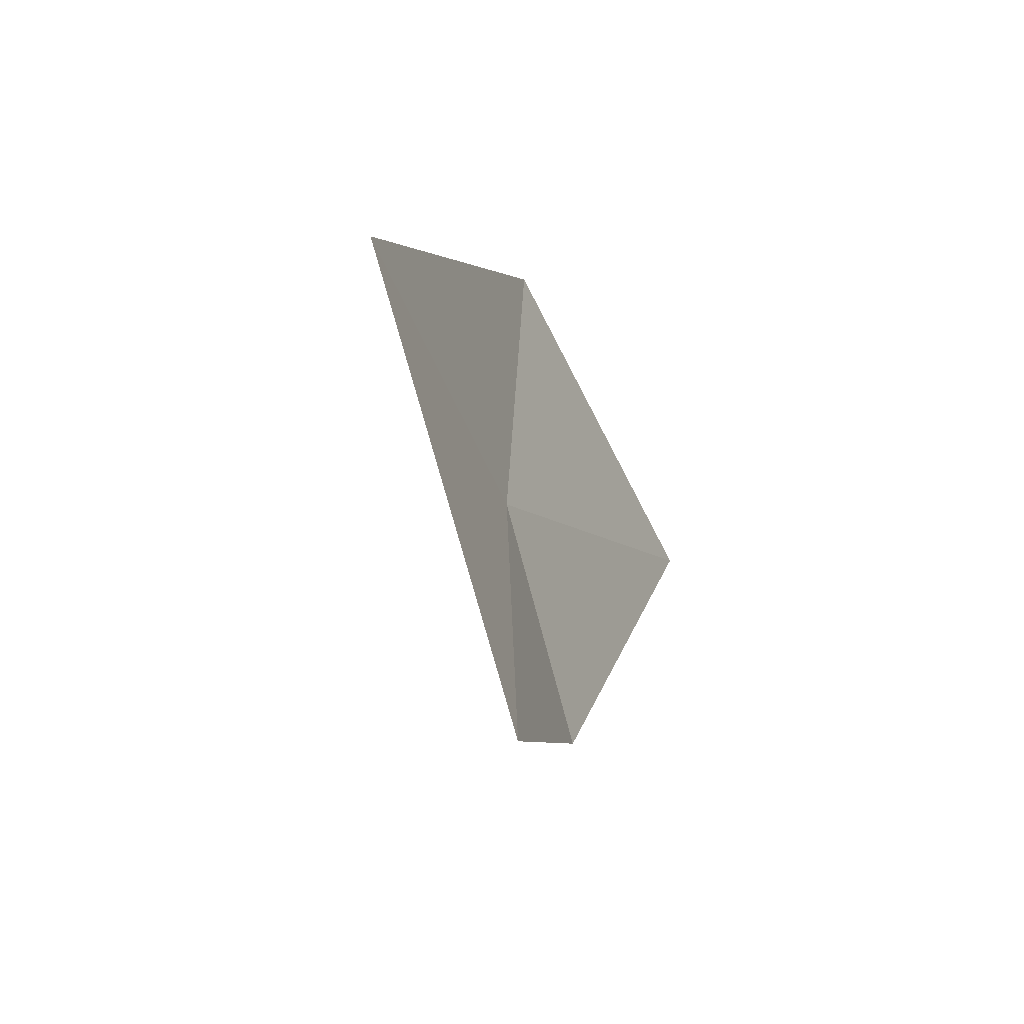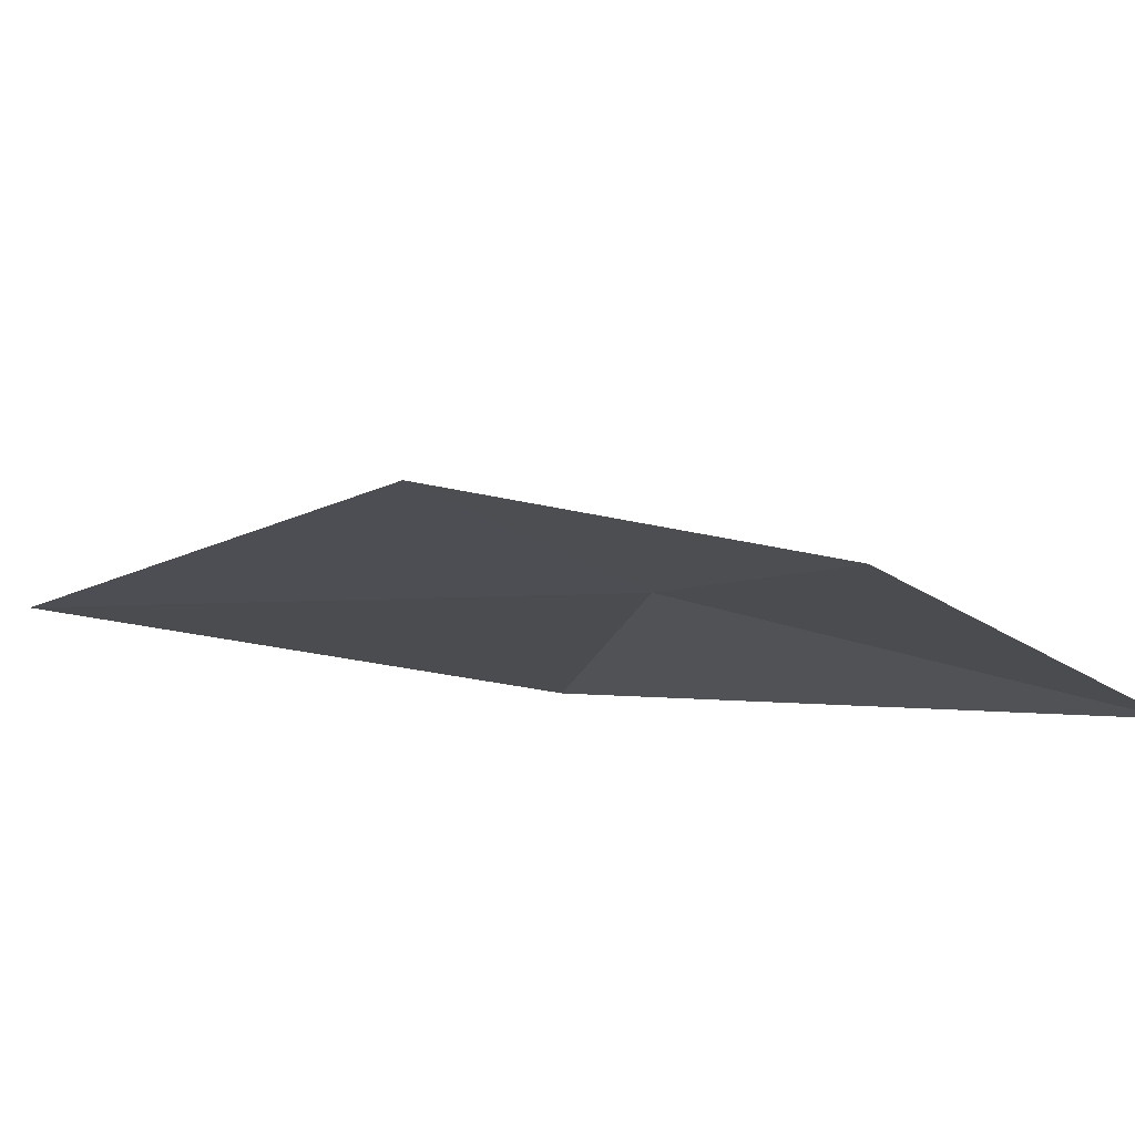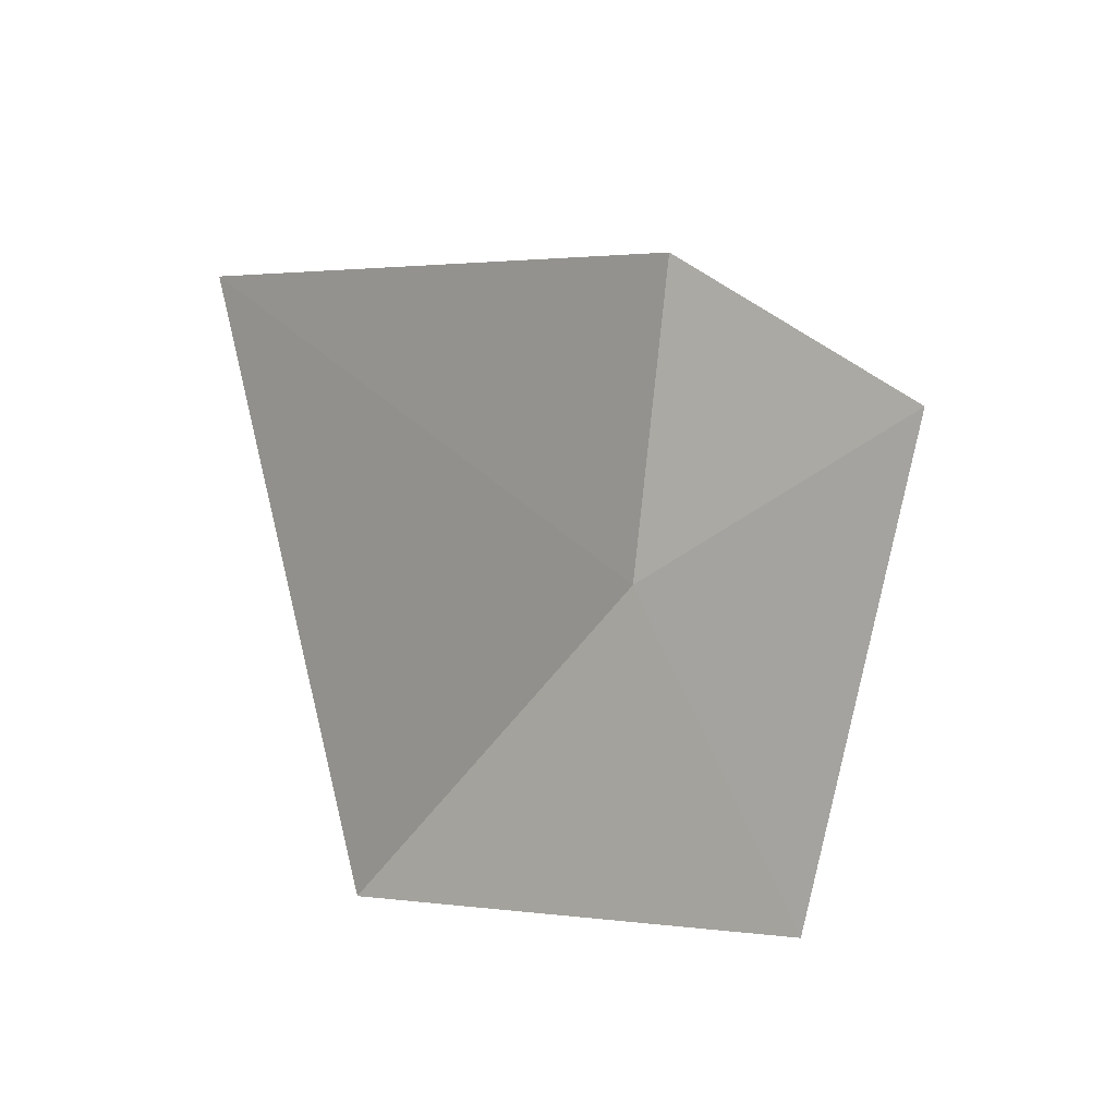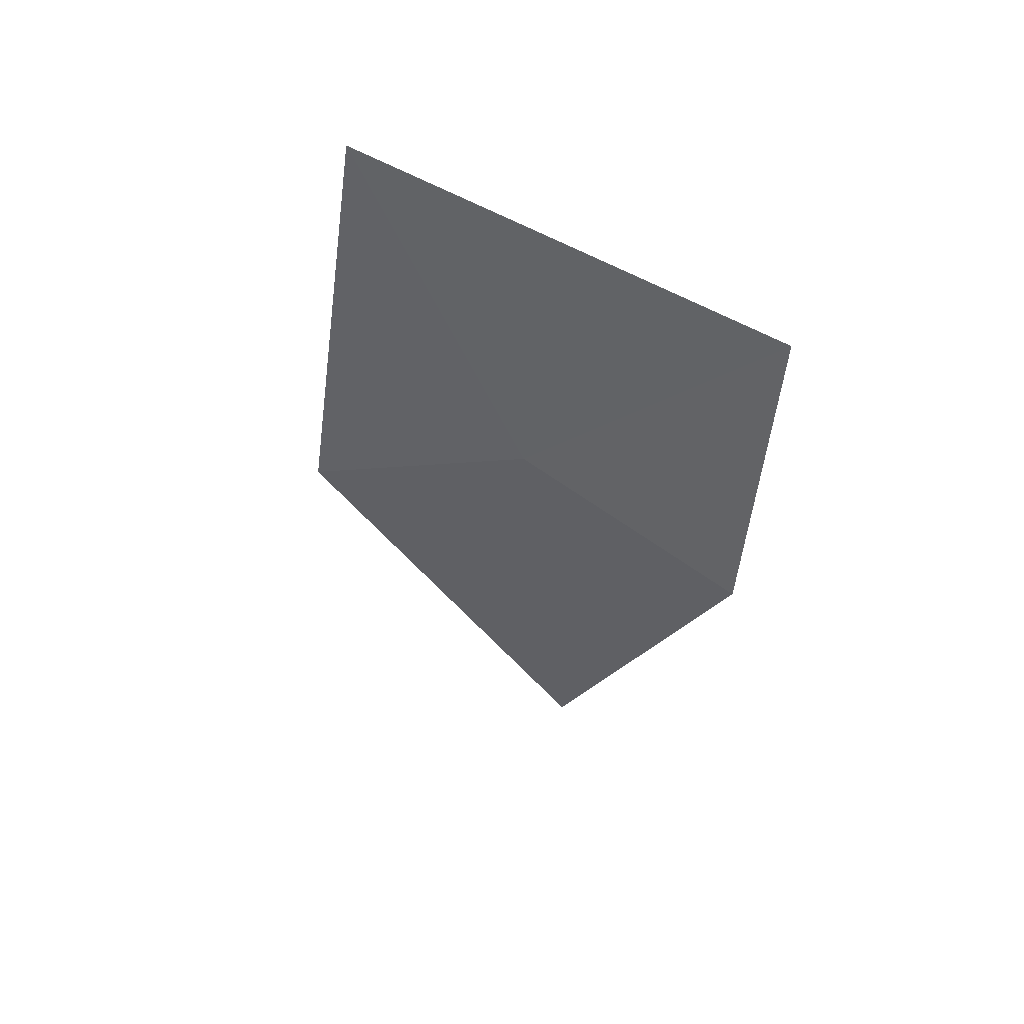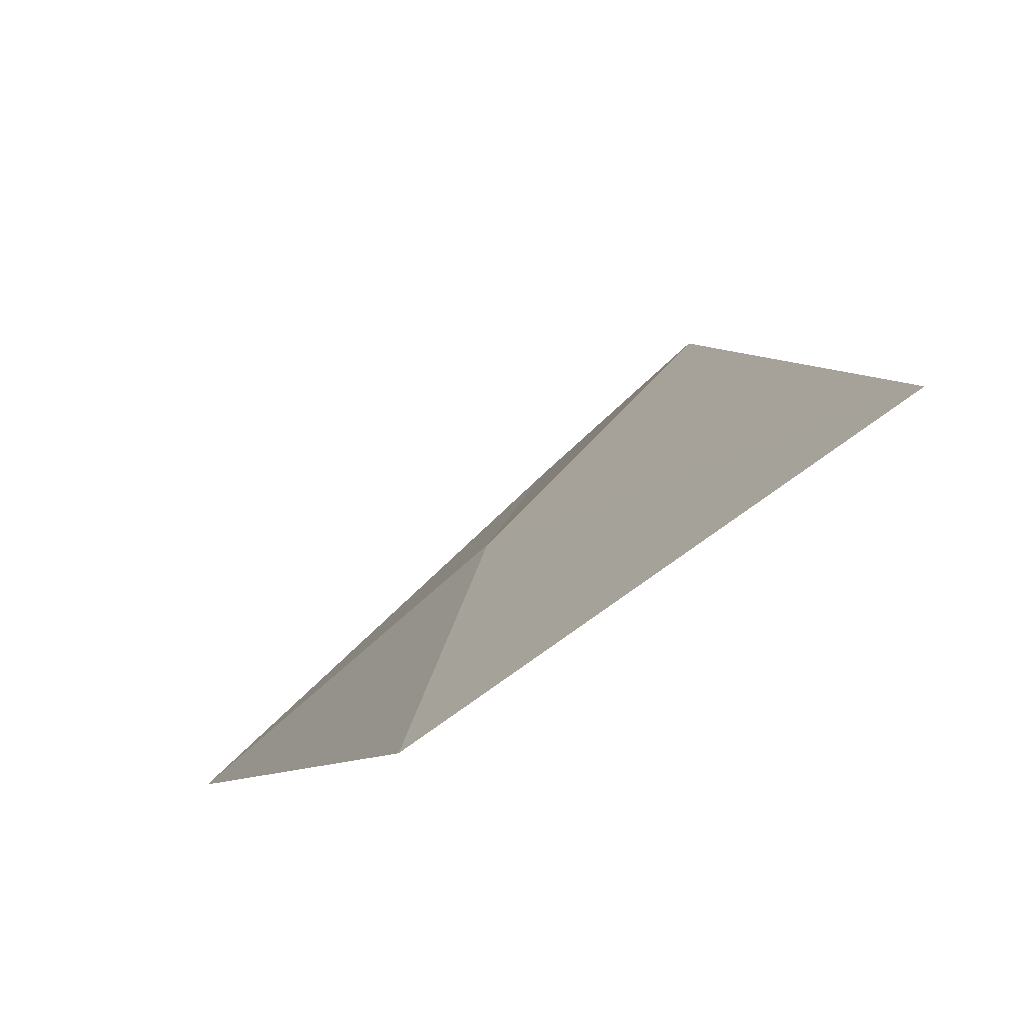
<metadata>
{"format":"obj","ext":"obj","renderer":"f3d","projection":"perspective","resolution":1024,"background":"white","views":[{"elev":68.7,"azim":-157.3,"up":"+Z"},{"elev":46.9,"azim":-55.8,"up":"+Y"},{"elev":-46.2,"azim":-133.1,"up":"+Y"},{"elev":31.2,"azim":154.7,"up":"+Z"},{"elev":-37.8,"azim":161.7,"up":"+Y"}]}
</metadata>
<code>
v -3.631 -15.51 7.277
v -4.149 -14.88 6.924
v -4.077 -14.53 8.067
v -3.235 -16.63 6.735
v -4.137 -16.16 5.561
v -3.091 -15.72 8.47
f 1 3 2
f 1 5 4
f 1 6 3
f 1 4 6
f 1 2 5

</code>
